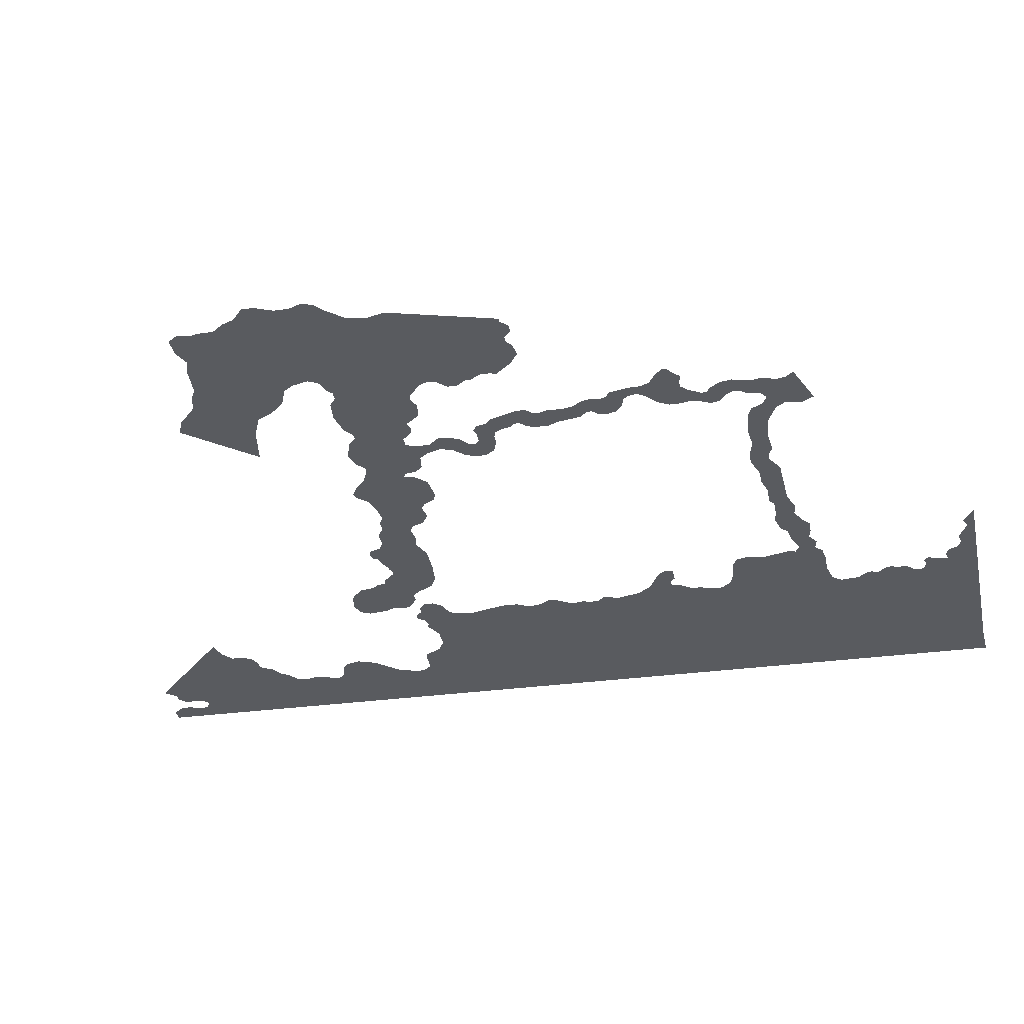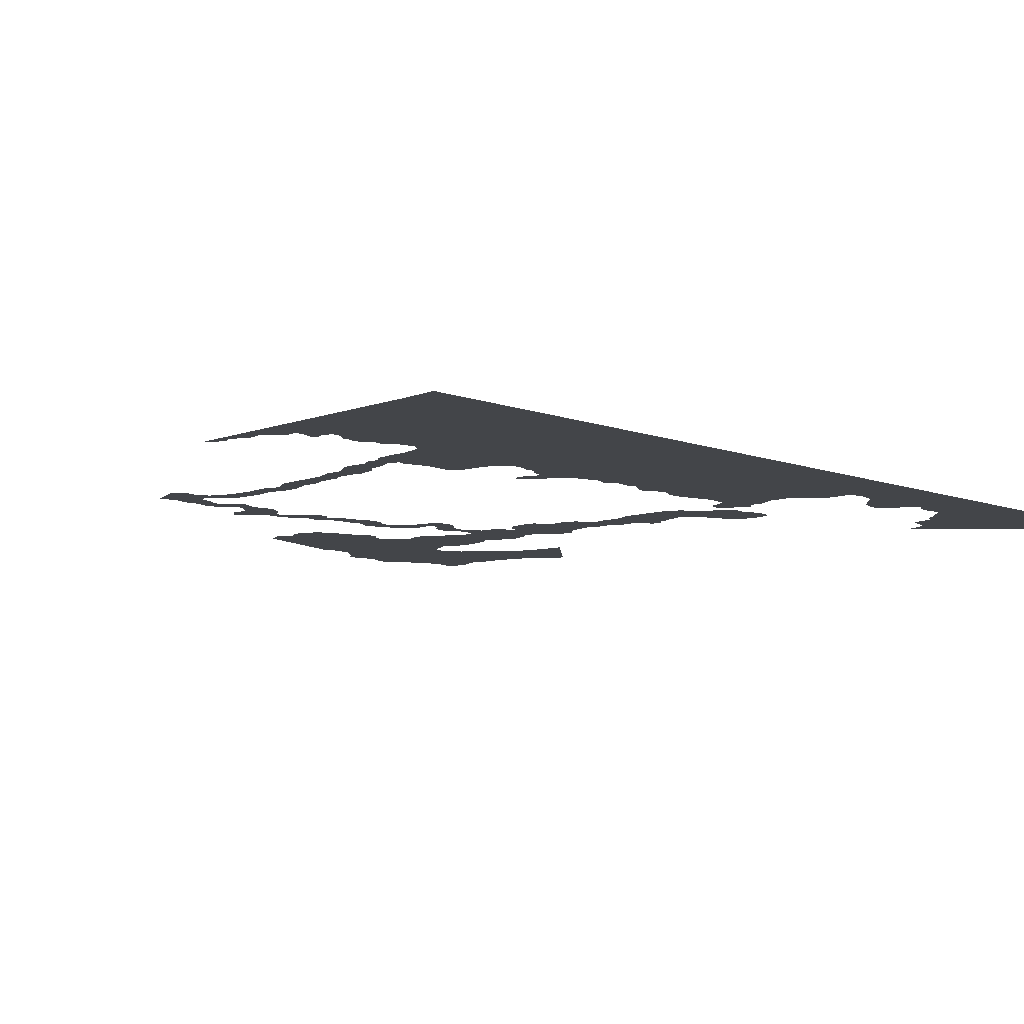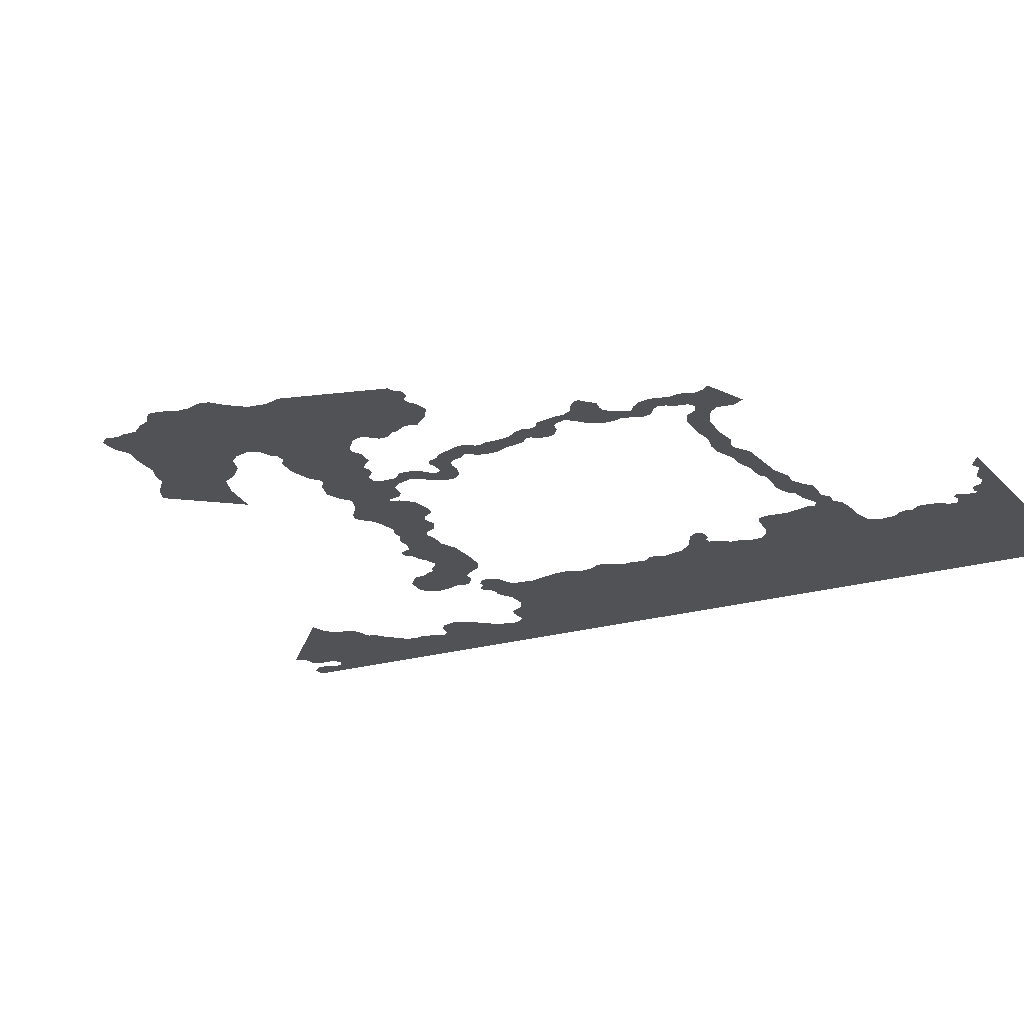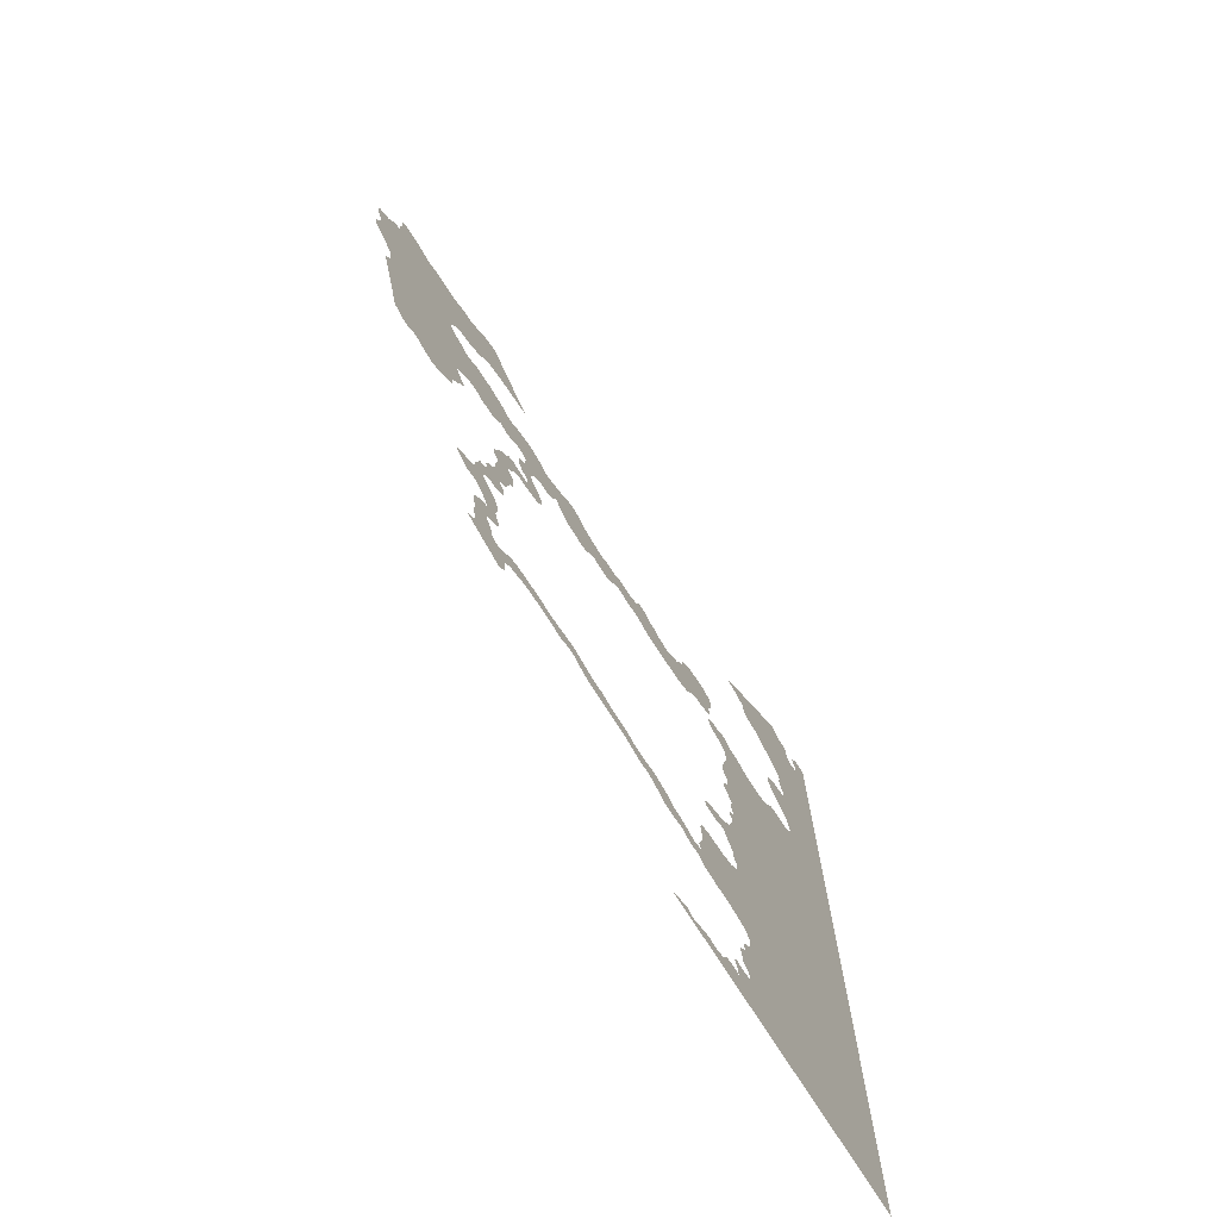
<metadata>
{"format":"obj","ext":"obj","renderer":"f3d","projection":"perspective","resolution":1024,"background":"white","views":[{"elev":-32.3,"azim":100.5,"up":"+Y"},{"elev":-8.8,"azim":-135.7,"up":"+Y"},{"elev":-21.2,"azim":118.3,"up":"+Y"},{"elev":-73.6,"azim":122.6,"up":"+Z"}]}
</metadata>
<code>
v -0.4062 0.375 -0.7578
v -0.5156 0.375 -1.094
v -0.5 0.375 -1.094
v -0.5703 0.375 -1.117
v -0.5391 0.375 -1.117
v -0.9375 0.375 -1.953
v -0.9609 0.375 -1.93
v -1.086 0.375 -2.008
v -1.109 0.375 -1.969
v -1.102 0.375 -1.914
v -0.9688 0.375 -1.898
v -1.062 0.375 -1.859
v -1.125 0.375 -1.883
v -1.094 0.375 -1.844
v -1.117 0.375 -1.805
v -1.195 0.375 -1.852
v -1.156 0.375 -1.789
v -1.25 0.375 -1.781
v -1.281 0.375 -1.844
v -1.32 0.375 -1.789
v -1.359 0.375 -1.852
v -1.391 0.375 -1.836
v -1.383 0.375 -1.773
v -1.43 0.375 -1.773
v -1.422 0.375 -1.836
v -1.5 0.375 -1.797
v -1.477 0.375 -1.867
v -1.555 0.375 -1.797
v -1.609 0.375 -1.812
v -1.664 0.375 -1.875
v -1.68 0.375 -1.812
v -1.703 0.375 -1.828
v -1.734 0.375 -1.898
v -1.766 0.375 -1.828
v -1.773 0.375 -1.891
v -1.805 0.375 -1.82
v -1.82 0.375 -1.914
v -1.867 0.375 -1.836
v -1.891 0.375 -1.859
v -1.852 0.375 -1.938
v -1.898 0.375 -1.938
v -1.938 0.375 -1.93
v -1.945 0.375 -1.867
v -2 0.375 -1.891
v -1.977 0.375 -1.953
v -2.016 0.375 -1.945
v -2.031 0.375 -1.875
v -2.039 0.375 -1.969
v -2.094 0.375 -1.977
v -2.164 0.375 -1.977
v -2.867 0.375 -1.789
v -2.234 0.375 -1.992
v -2.258 0.375 -2.023
v -2.867 0.375 -2.07
v -2.867 0.375 -2.258
v -2.25 0.375 -2.086
v -2.227 0.375 -2.109
v -2.219 0.375 -2.133
v -2.227 0.375 -2.156
v -2.203 0.375 -2.18
v -2.195 0.375 -2.203
v -2.203 0.375 -2.227
v -2.203 0.375 -2.258
v -2.227 0.375 -2.281
v -2.234 0.375 -2.305
v -2.758 0.375 -2.523
v -2.227 0.375 -2.32
v -2.195 0.375 -2.328
v -2.172 0.375 -2.375
v -2.156 0.375 -2.336
v -2.172 0.375 -2.32
v -1.039 0.375 -1.844
v -0.9531 0.375 -1.852
v -0.9609 0.375 -1.82
v -1.031 0.375 -1.805
v -1.016 0.375 -1.781
v -0.9531 0.375 -1.789
v -1.008 0.375 -1.758
v -0.9453 0.375 -1.758
v -0.9531 0.375 -1.719
v -1.023 0.375 -1.734
v -0.9766 0.375 -1.688
v -1.055 0.375 -1.711
v -1 0.375 -1.672
v -1.062 0.375 -1.68
v -1.047 0.375 -1.648
v -1 0.375 -1.656
v -1.039 0.375 -1.617
v -0.9766 0.375 -1.617
v -1.047 0.375 -1.586
v -0.9531 0.375 -1.594
v -1.047 0.375 -1.547
v -1.023 0.375 -1.508
v -0.9844 0.375 -1.477
v -0.9297 0.375 -1.594
v -0.9141 0.375 -1.5
v -0.9297 0.375 -1.469
v -0.9688 0.375 -1.453
v -0.9297 0.375 -1.438
v -0.9766 0.375 -1.422
v -0.9453 0.375 -1.367
v -0.9922 0.375 -1.406
v -0.9688 0.375 -1.352
v -1.023 0.375 -1.398
v -1.055 0.375 -1.375
v -1.062 0.375 -1.344
v -0.9766 0.375 -1.328
v -1.055 0.375 -1.312
v -1.039 0.375 -1.297
v -0.9688 0.375 -1.305
v -0.9766 0.375 -1.273
v -1.039 0.375 -1.281
v -1 0.375 -1.242
v -1.062 0.375 -1.258
v -1.07 0.375 -1.219
v -1.008 0.375 -1.211
v -1.078 0.375 -1.18
v -1.008 0.375 -1.148
v -1.016 0.375 -1.133
v -1.094 0.375 -1.148
v -1.094 0.375 -1.109
v -1.016 0.375 -1.109
v -1.086 0.375 -1.078
v -0.9922 0.375 -1.086
v -1.062 0.375 -1.055
v -0.9922 0.375 -1.055
v -1.062 0.375 -1.039
v -1.023 0.375 -0.9688
v -1.078 0.375 -1.023
v -1.086 0.375 -0.9922
v -1.047 0.375 -0.9453
v -1.102 0.375 -0.9688
v -1.055 0.375 -0.9141
v -1.078 0.375 -0.8984
v -1.102 0.375 -0.9062
v -1.125 0.375 -0.9609
v -1.141 0.375 -0.9062
v -1.156 0.375 -0.9609
v -1.203 0.375 -0.9453
v -1.156 0.375 -0.8906
v -1.227 0.375 -0.9141
v -1.227 0.375 -0.875
v -1.148 0.375 -0.8672
v -1.211 0.375 -0.8438
v -1.117 0.375 -0.8438
v -1.18 0.375 -0.8125
v -1.102 0.375 -0.8047
v -1.102 0.375 -0.7734
v -1.164 0.375 -0.7734
v -1.133 0.375 -0.7422
v -1.18 0.375 -0.7266
v -1.133 0.375 -0.6875
v -1.203 0.375 -0.6953
v -1.203 0.375 -0.4766
v -1.234 0.375 -0.5
v -1.258 0.375 -0.6875
v -1.25 0.375 -0.5
v -1.281 0.375 -0.6641
v -1.289 0.375 -0.625
v -1.305 0.375 -0.6172
v -1.305 0.375 -0.4766
v -1.352 0.375 -0.4375
v -1.312 0.375 -0.6484
v -1.352 0.375 -0.6875
v -1.383 0.375 -0.4219
v -1.406 0.375 -0.4297
v -1.438 0.375 -0.4609
v -1.43 0.375 -0.6953
v -1.461 0.375 -0.6875
v -1.484 0.375 -0.6484
v -1.484 0.375 -0.4766
v -1.508 0.375 -0.6328
v -1.547 0.375 -0.4844
v -1.562 0.375 -0.6406
v -1.602 0.375 -0.6172
v -1.617 0.375 -0.5781
v -1.578 0.375 -0.4688
v -1.617 0.375 -0.4688
v -1.648 0.375 -0.5625
v -1.656 0.375 -0.4453
v -1.688 0.375 -0.5703
v -1.711 0.375 -0.4453
v -1.742 0.375 -0.5625
v -1.742 0.375 -0.4297
v -1.812 0.375 -0.4062
v -1.805 0.375 -0.5859
v -1.852 0.375 -0.4141
v -1.875 0.375 -0.4297
v -1.891 0.375 -0.4297
v -1.906 0.375 -0.4375
v -1.898 0.375 -0.5859
v -1.922 0.375 -0.4375
v -1.984 0.375 -0.5781
v -2.031 0.375 -0.5547
v -2.062 0.375 -0.5
v -1.961 0.375 -0.3984
v -1.984 0.375 -0.3906
v -2.086 0.375 -0.4766
v -2.164 0.375 -0.3984
v -2.172 0.375 -0.4219
v -2.164 0.375 -0.4453
v -2.117 0.375 -0.4766
v -0.8984 0.375 -1.602
v -0.875 0.375 -1.578
v -0.875 0.375 -1.523
v -0.8516 0.375 -1.562
v -0.8516 0.375 -1.547
v -0.5938 0.375 -1.094
v -0.6172 0.375 -1.094
v -0.7734 0.375 -0.9844
v -0.7734 0.375 -1.016
v -0.7812 0.375 -1.031
v -0.7344 0.375 -1.086
v -0.6875 0.375 -1.117
v -0.6406 0.375 -1.109
v -0.7969 0.375 -0.9453
v -0.7969 0.375 -0.9297
v -0.8203 0.375 -0.8984
v -0.8203 0.375 -0.8672
v -0.7891 0.375 -0.8359
v -0.7812 0.375 -0.8125
v -0.4219 0.375 -0.7031
v -0.7969 0.375 -0.7812
v -0.7266 0.375 -0.4688
v -0.7734 0.375 -0.4844
v -0.7891 0.375 -0.5
v -0.8438 0.375 -0.7422
v -0.8203 0.375 -0.5
v -0.8672 0.375 -0.7344
v -0.8516 0.375 -0.4766
v -0.9062 0.375 -0.75
v -0.9219 0.375 -0.4688
v -0.9609 0.375 -0.7422
v -1 0.375 -0.6953
v -1 0.375 -0.4844
v -1.031 0.375 -0.5078
v -1.031 0.375 -0.7031
v -1.055 0.375 -0.6953
v -1.055 0.375 -0.5078
v -1.086 0.375 -0.6641
v -1.078 0.375 -0.4844
v -1.148 0.375 -0.4609
v -1.117 0.375 -0.6641
v -1.758 0.375 -0.3906
v -1.805 0.375 -0.3906
v -1.781 0.375 -0.3828
v -2.164 0.375 -0.3828
v -1.992 0.375 -0.3594
v -2.008 0.375 -0.3438
v -2.18 0.375 -0.3516
v -2.016 0.375 -0.2969
v -2.047 0.375 -0.2656
v -2.07 0.375 -0.25
v -2.133 0.375 -0.2422
v -2.172 0.375 -0.2578
v -2.188 0.375 -0.2891
v -0.4141 0.375 -0.6406
v -0.3672 0.375 -0.5859
v -0.3281 0.375 -0.5547
v -0.3203 0.375 -0.5156
v -0.3359 0.375 -0.4766
v -0.7109 0.375 -0.4375
v -0.3359 0.375 -0.4297
v -0.3125 0.375 -0.375
v -0.3125 0.375 -0.3359
v -0.3594 0.375 -0.2969
v -0.7266 0.375 -0.3828
v -0.375 0.375 -0.2578
v -0.4062 0.375 -0.2188
v -0.75 0.375 -0.3516
v -0.4062 0.375 -0.1719
v -0.4141 0.375 -0.1406
v -0.5469 0.375 -0.09375
v -0.5938 0.375 -0.07812
v -0.6953 0.375 -0.07031
v -0.8125 0.375 -0.3281
v -0.8594 0.375 -0.2812
v -0.7422 0.375 -0.04688
v -0.8906 0.375 -0.2266
v -0.7891 0.375 -0.03906
v -0.8594 0.375 0.02344
v -0.9688 0.375 -0.1953
v -0.9141 0.375 0.04688
v -1.102 0.375 -0.1719
v -0.4922 0.375 -0.07031
v -0.4297 0.375 -0.07031
v -0.4062 0.375 -0.1016
v -2.867 0.375 -0.2734
v -2.641 0.375 -0.3047
v -2.562 0.375 -0.2188
v -2.539 0.375 -0.1562
v -2.555 0.375 -0.1094
v -2.586 0.375 -0.08594
v -2.633 0.375 -0.07812
v -2.656 0.375 -0.05469
v -2.656 0.375 -0.03125
v -2.867 0.375 0.1953
v -2.641 0.375 -0.007812
v -2.633 0.375 0.03906
v -2.641 0.375 0.0625
v -2.633 0.375 0.1094
v -2.602 0.375 0.1328
v -2.578 0.375 0.1641
v -2.539 0.375 0.1875
v -2.523 0.375 0.2188
v -2.766 0.375 0.5078
v -2.797 0.375 0.5234
v -2.805 0.375 0.5469
v -2.867 0.375 0.6641
v -2.789 0.375 0.5938
v -2.789 0.375 0.625
v -2.82 0.375 0.6641
v -2.742 0.375 0.5312
v -2.508 0.375 0.2266
v -2.484 0.375 0.2266
v -2.445 0.375 0.2422
v -2.43 0.375 0.2812
v -2.43 0.375 0.3125
v -2.391 0.375 0.3438
v -2.328 0.375 0.3594
v -2.742 0.375 0.5938
v -2.719 0.375 0.6172
v -2.688 0.375 0.6172
v -2.656 0.375 0.6562
v -1.867 0.375 -2.5
v -1.93 0.375 -2.461
v -1.961 0.375 -2.477
v -2.07 0.375 -2.453
v -2.102 0.375 -2.438
v -2.117 0.375 -2.406
v -2.172 0.375 -2.406
v -2.031 0.375 -2.445
v -2.148 0.375 -2.398
v -2.867 0.375 -2.531
v -2.023 0.375 -1.852
v -2.047 0.375 -1.766
v -2.039 0.375 -1.695
v -2.047 0.375 -1.664
v -2.078 0.375 -1.648
v -2.156 0.375 -1.641
v -2.203 0.375 -1.625
v -2.234 0.375 -1.594
v -2.234 0.375 -1.555
v -2.867 0.375 -1.336
v -2.219 0.375 -1.516
v -2.219 0.375 -1.484
v -2.195 0.375 -1.453
v -2.18 0.375 -1.414
v -2.18 0.375 -1.336
v -2.219 0.375 -1.289
v -2.242 0.375 -1.203
v -2.227 0.375 -1.18
v -2.227 0.375 -1.156
v -2.25 0.375 -1.133
v -2.25 0.375 -1.109
v -2.867 0.375 -0.7812
v -2.242 0.375 -1.078
v -2.25 0.375 -1.039
v -2.211 0.375 -0.9766
v -2.234 0.375 -0.9219
v -2.242 0.375 -0.875
v -2.219 0.375 -0.8359
v -2.219 0.375 -0.7812
v -2.25 0.375 -0.6641
v -2.242 0.375 -0.5938
v -2.383 0.375 -0.5078
v -2.453 0.375 -0.5078
v -2.5 0.375 -0.4844
v -2.531 0.375 -0.4297
v -2.562 0.375 -0.4219
v -2.625 0.375 -0.4219
v -2.648 0.375 -0.3984
v -2.656 0.375 -0.375
v -2.156 0.375 -1.414
v -2.102 0.375 -1.375
v -2.141 0.375 -1.43
v -2.078 0.375 -1.406
v -2.086 0.375 -1.43
v -2.211 0.375 -0.9531
v -2.305 0.375 -0.4844
v -2.32 0.375 -0.4766
v -2.227 0.375 -0.5781
v -2.273 0.375 -0.4766
v -2.211 0.375 -0.4766
v -2.234 0.375 -0.4531
v -2.258 0.375 -0.4531
v -2.18 0.375 -0.5625
v -2.188 0.375 -0.4766
v -2.156 0.375 -0.5312
v -2.156 0.375 -0.5
f 1 2 3
f 2 1 4
f 2 4 5
f 6 7 8
f 8 7 9
f 9 7 10
f 10 7 11
f 10 11 12
f 10 12 13
f 13 12 14
f 13 14 15
f 13 15 16
f 16 15 17
f 16 17 18
f 16 18 19
f 19 18 20
f 19 20 21
f 21 20 22
f 22 20 23
f 22 23 24
f 22 24 25
f 25 24 26
f 25 26 27
f 27 26 28
f 27 28 29
f 27 29 30
f 30 29 31
f 30 31 32
f 30 32 33
f 33 32 34
f 33 34 35
f 35 34 36
f 35 36 37
f 37 36 38
f 37 38 39
f 37 39 40
f 40 39 41
f 41 39 42
f 42 39 43
f 42 43 44
f 42 44 45
f 45 44 46
f 46 44 47
f 46 47 48
f 48 47 49
f 49 47 50
f 50 47 51
f 50 51 52
f 52 51 53
f 53 51 54
f 53 54 55
f 53 55 56
f 56 55 57
f 57 55 58
f 58 55 59
f 59 55 60
f 60 55 61
f 61 55 62
f 62 55 63
f 63 55 64
f 64 55 65
f 65 55 66
f 65 66 67
f 67 66 68
f 68 66 69
f 68 69 70
f 68 70 71
f 11 72 12
f 72 11 73
f 72 73 74
f 72 74 75
f 75 74 76
f 76 74 77
f 76 77 78
f 78 77 79
f 78 79 80
f 78 80 81
f 81 80 82
f 81 82 83
f 83 82 84
f 83 84 85
f 85 84 86
f 86 84 87
f 86 87 88
f 88 87 89
f 88 89 90
f 90 89 91
f 90 91 92
f 92 91 93
f 93 91 94
f 94 91 95
f 94 95 96
f 94 96 97
f 94 97 98
f 98 97 99
f 98 99 100
f 100 99 101
f 100 101 102
f 102 101 103
f 102 103 104
f 104 103 105
f 105 103 106
f 106 103 107
f 106 107 108
f 108 107 109
f 109 107 110
f 109 110 111
f 109 111 112
f 112 111 113
f 112 113 114
f 114 113 115
f 115 113 116
f 115 116 117
f 117 116 118
f 117 118 119
f 117 119 120
f 120 119 121
f 121 119 122
f 121 122 123
f 123 122 124
f 123 124 125
f 125 124 126
f 125 126 127
f 127 126 128
f 127 128 129
f 129 128 130
f 130 128 131
f 130 131 132
f 132 131 133
f 132 133 134
f 132 134 135
f 132 135 136
f 136 135 137
f 136 137 138
f 138 137 139
f 139 137 140
f 139 140 141
f 141 140 142
f 142 140 143
f 142 143 144
f 144 143 145
f 144 145 146
f 146 145 147
f 146 147 148
f 146 148 149
f 149 148 150
f 149 150 151
f 151 150 152
f 151 152 153
f 153 152 154
f 153 154 155
f 153 155 156
f 156 155 157
f 156 157 158
f 158 157 159
f 159 157 160
f 160 157 161
f 160 161 162
f 160 162 163
f 163 162 164
f 164 162 165
f 164 165 166
f 164 166 167
f 164 167 168
f 168 167 169
f 169 167 170
f 170 167 171
f 170 171 172
f 172 171 173
f 172 173 174
f 174 173 175
f 175 173 176
f 176 173 177
f 176 177 178
f 176 178 179
f 179 178 180
f 179 180 181
f 181 180 182
f 181 182 183
f 183 182 184
f 183 184 185
f 183 185 186
f 186 185 187
f 186 187 188
f 186 188 189
f 186 189 190
f 186 190 191
f 191 190 192
f 191 192 193
f 193 192 194
f 194 192 195
f 195 192 196
f 195 196 197
f 195 197 198
f 198 197 199
f 198 199 200
f 198 200 201
f 198 201 202
f 95 203 96
f 96 203 204
f 96 204 205
f 205 204 206
f 205 206 207
f 1 208 4
f 208 1 209
f 209 1 210
f 209 210 211
f 209 211 212
f 209 212 213
f 209 213 214
f 209 214 215
f 1 216 210
f 216 1 217
f 217 1 218
f 218 1 219
f 219 1 220
f 220 1 221
f 221 1 222
f 221 222 223
f 223 222 224
f 223 224 225
f 223 225 226
f 223 226 227
f 227 226 228
f 227 228 229
f 229 228 230
f 229 230 231
f 231 230 232
f 231 232 233
f 233 232 234
f 234 232 235
f 234 235 236
f 234 236 237
f 237 236 238
f 238 236 239
f 238 239 240
f 240 239 241
f 240 241 242
f 240 242 243
f 243 242 154
f 243 154 152
f 184 244 185
f 185 244 245
f 245 244 246
f 197 247 199
f 247 197 248
f 247 248 249
f 247 249 250
f 250 249 251
f 250 251 252
f 250 252 253
f 250 253 254
f 250 254 255
f 250 255 256
f 224 222 257
f 224 257 258
f 224 258 259
f 224 259 260
f 224 260 261
f 224 261 262
f 262 261 263
f 262 263 264
f 262 264 265
f 262 265 266
f 262 266 267
f 267 266 268
f 267 268 269
f 267 269 270
f 270 269 271
f 270 271 272
f 270 272 273
f 270 273 274
f 270 274 275
f 270 275 276
f 276 275 277
f 277 275 278
f 277 278 279
f 279 278 280
f 279 280 281
f 279 281 282
f 282 281 283
f 282 283 284
f 272 285 273
f 285 272 286
f 286 272 287
f 288 289 290
f 288 290 291
f 288 291 292
f 288 292 293
f 288 293 294
f 288 294 295
f 288 295 296
f 288 296 297
f 297 296 298
f 297 298 299
f 297 299 300
f 297 300 301
f 297 301 302
f 297 302 303
f 297 303 304
f 297 304 305
f 297 305 306
f 297 306 307
f 297 307 308
f 297 308 309
f 309 308 310
f 309 310 311
f 309 311 312
f 305 313 306
f 313 305 314
f 313 314 315
f 313 315 316
f 313 316 317
f 313 317 318
f 313 318 319
f 313 319 320
f 313 320 321
f 321 320 322
f 322 320 323
f 323 320 324
f 325 326 327
f 325 327 66
f 66 327 328
f 66 328 329
f 66 329 330
f 66 330 331
f 66 331 69
f 327 332 328
f 330 333 331
f 55 334 66
f 51 47 335
f 51 335 336
f 51 336 337
f 51 337 338
f 51 338 339
f 51 339 340
f 51 340 341
f 51 341 342
f 51 342 343
f 51 343 344
f 344 343 345
f 344 345 346
f 344 346 347
f 344 347 348
f 344 348 349
f 344 349 350
f 344 350 351
f 344 351 352
f 344 352 353
f 344 353 354
f 344 354 355
f 344 355 356
f 356 355 357
f 356 357 358
f 356 358 359
f 356 359 360
f 356 360 361
f 356 361 362
f 356 362 363
f 356 363 364
f 356 364 365
f 356 365 366
f 356 366 367
f 356 367 368
f 356 368 369
f 356 369 370
f 356 370 371
f 356 371 372
f 356 372 373
f 356 373 288
f 288 373 289
f 348 374 349
f 349 374 375
f 375 374 376
f 375 376 377
f 377 376 378
f 359 379 360
f 380 381 366
f 380 366 365
f 380 365 382
f 380 382 383
f 383 382 384
f 383 384 385
f 383 385 386
f 382 387 384
f 384 387 388
f 388 387 389
f 388 389 390

</code>
